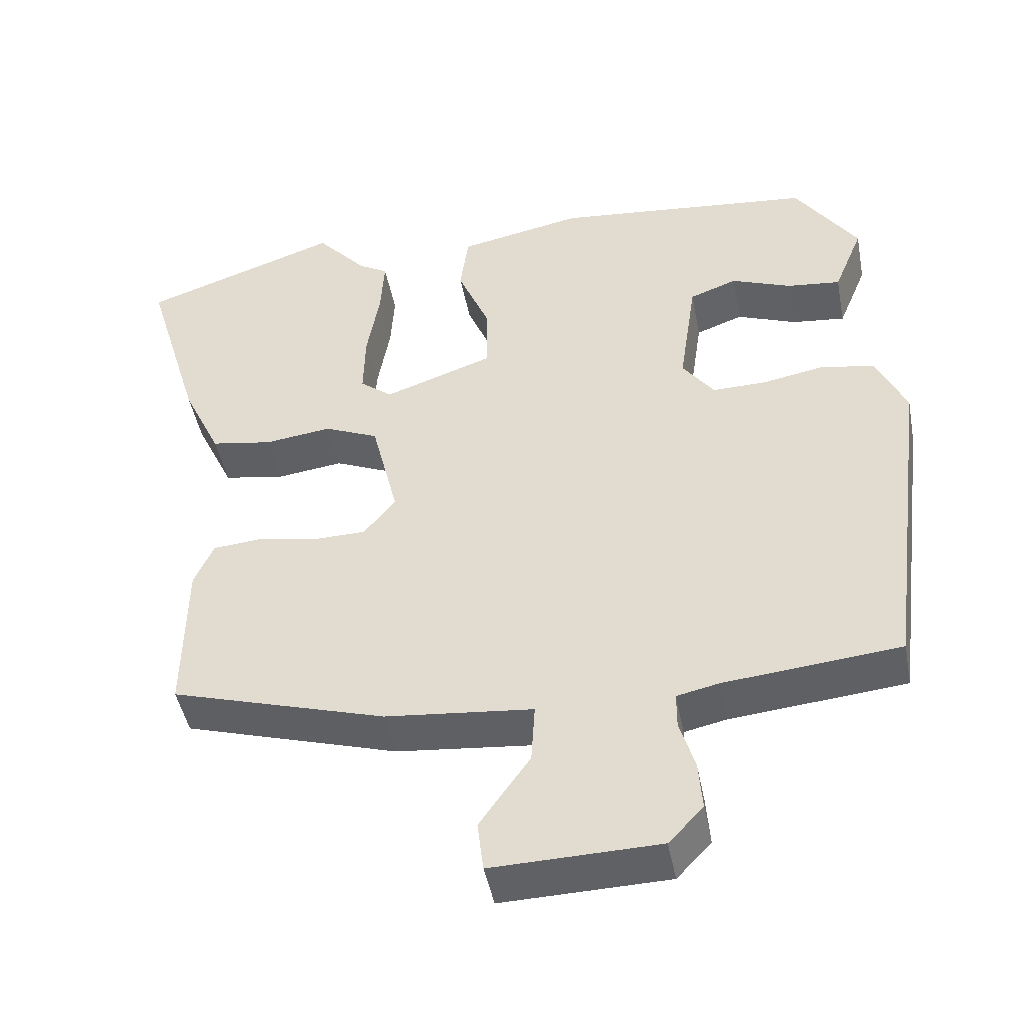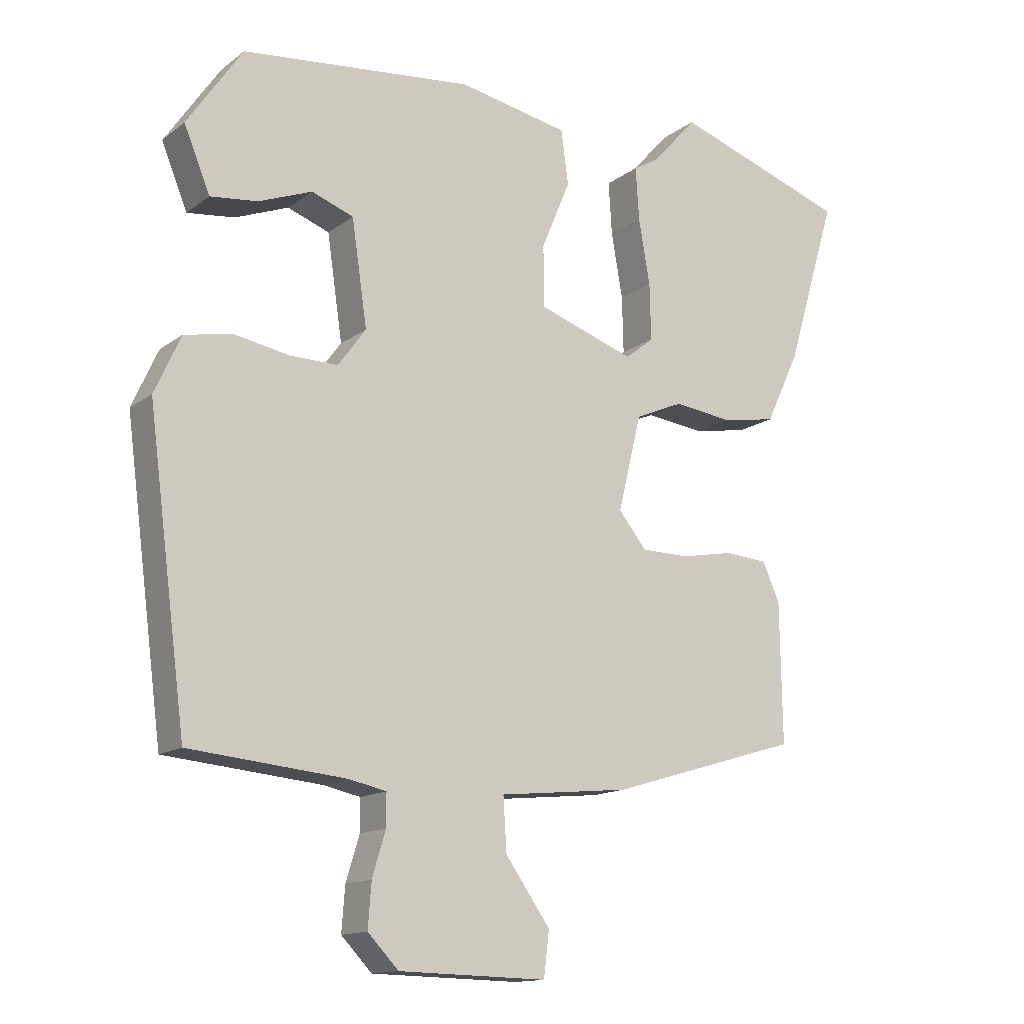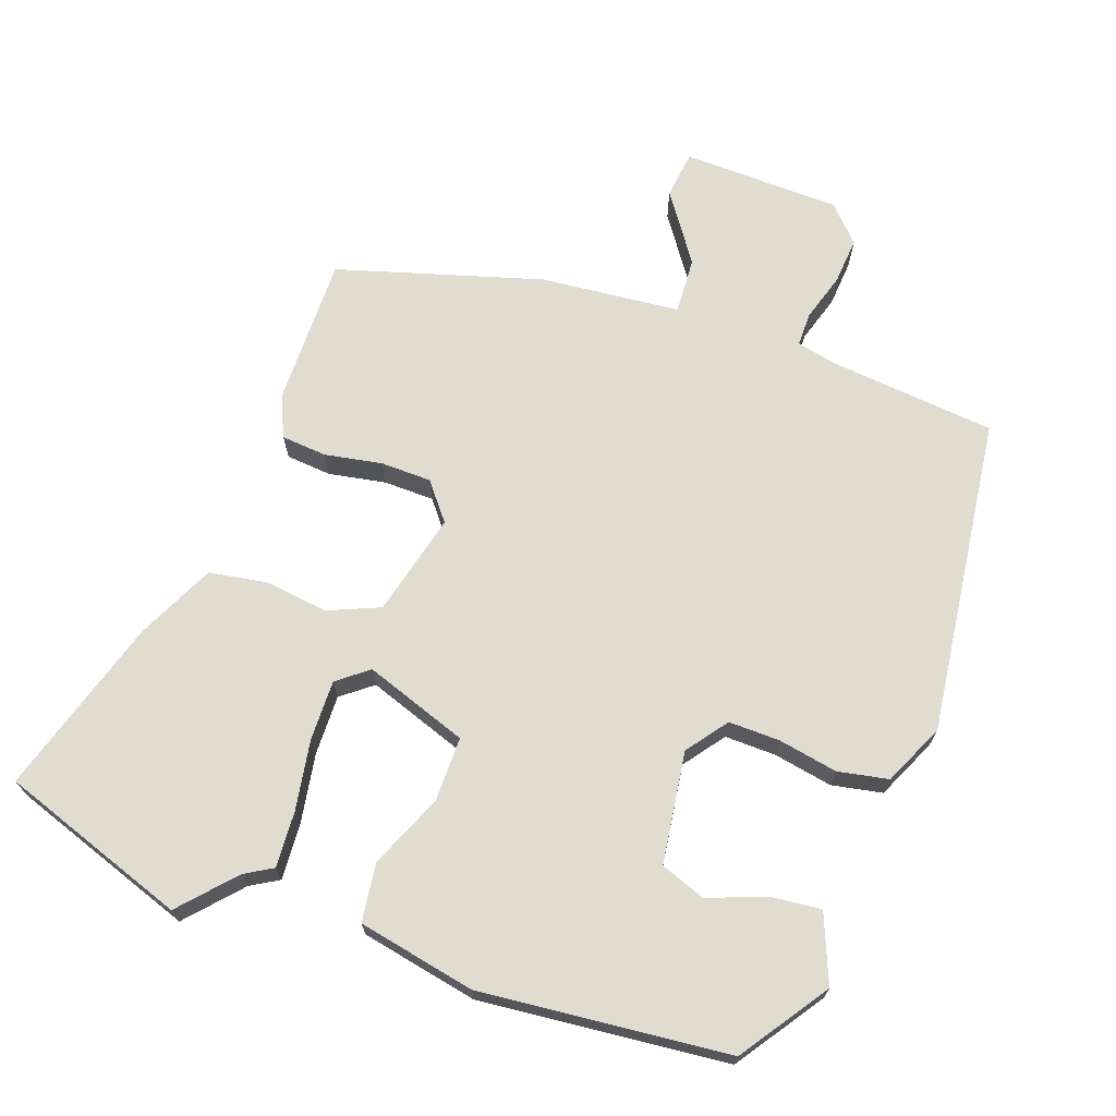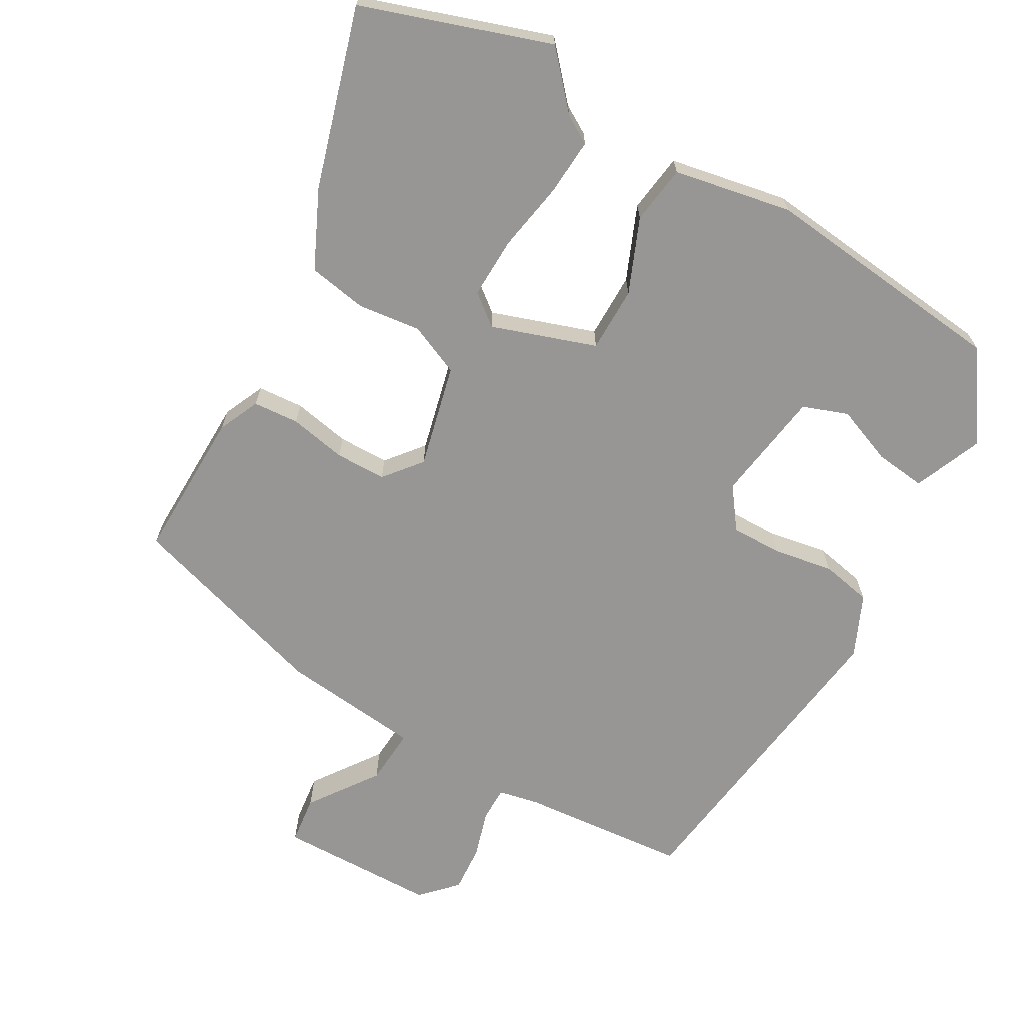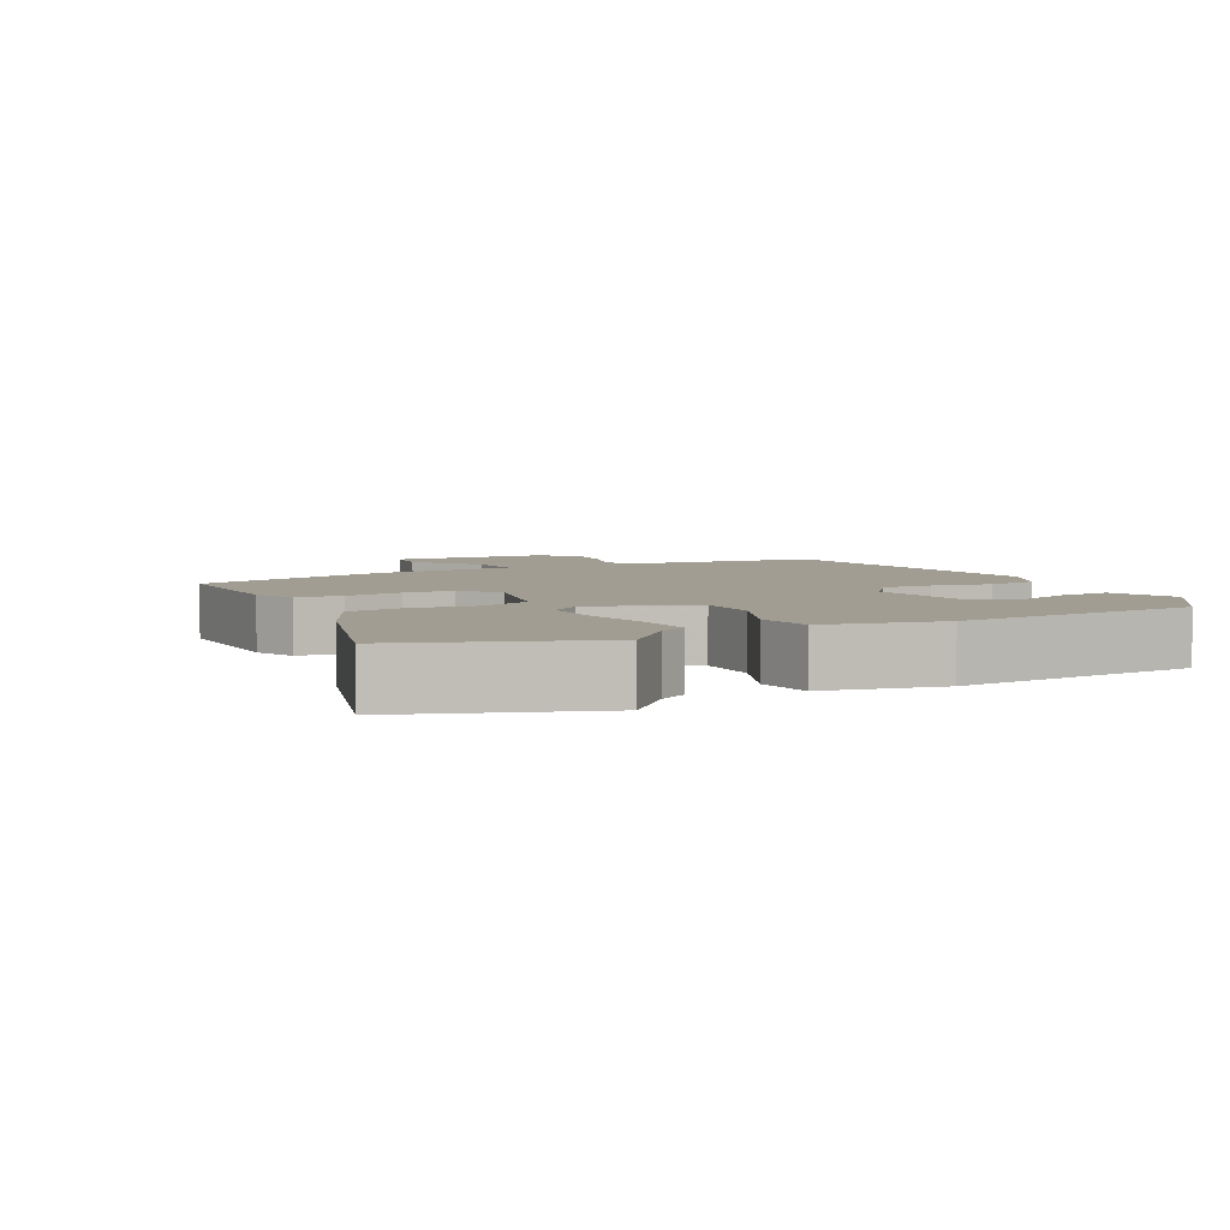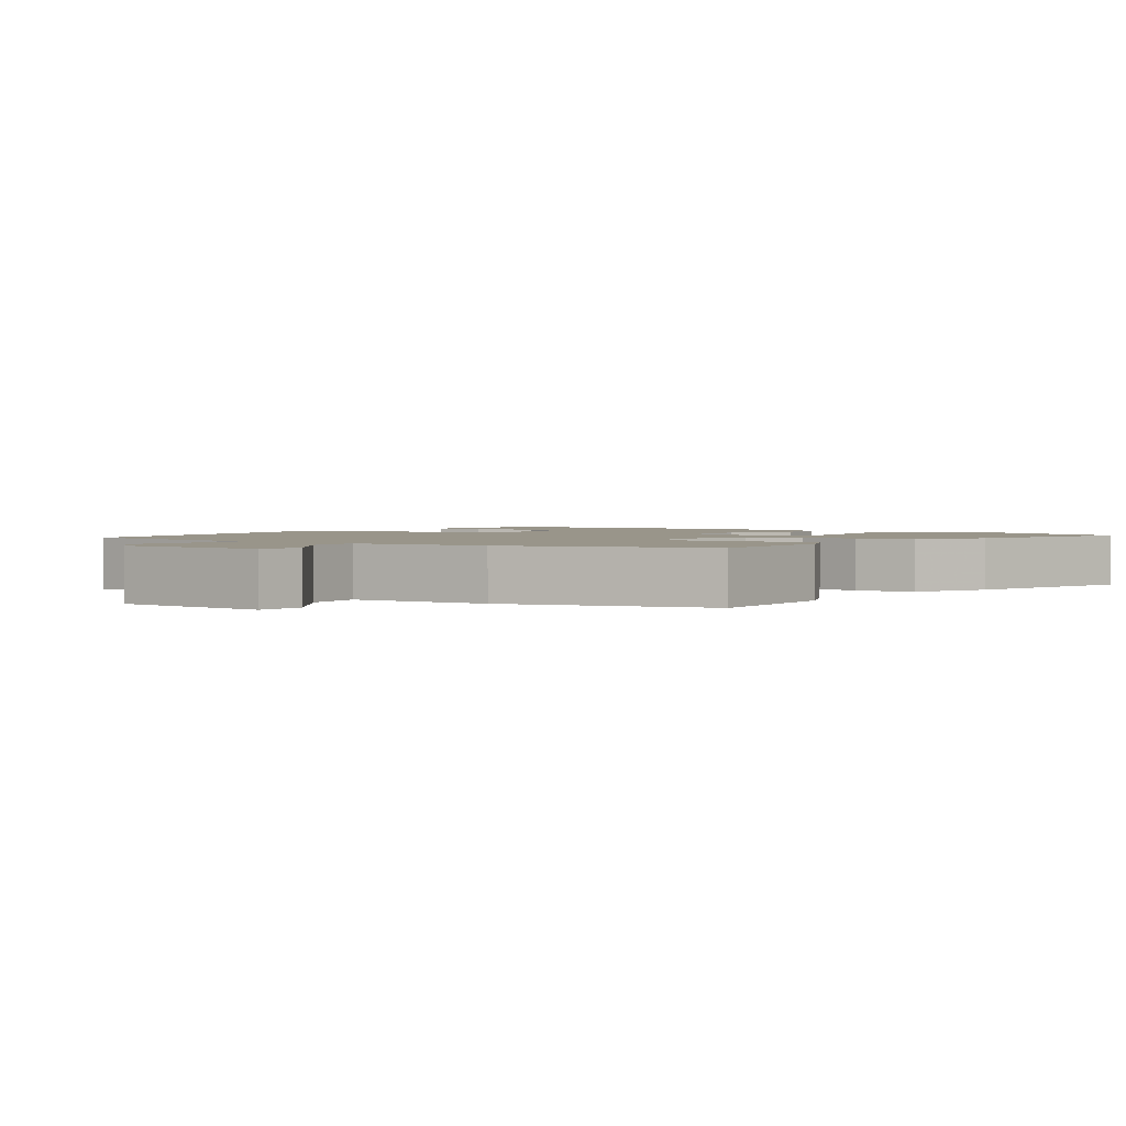
<metadata>
{"format":"obj","ext":"obj","renderer":"f3d","projection":"perspective","resolution":1024,"background":"white","views":[{"elev":-46.0,"azim":10.9,"up":"+Z"},{"elev":-14.0,"azim":147.4,"up":"+Z"},{"elev":69.5,"azim":19.9,"up":"+Y"},{"elev":-68.0,"azim":-29.9,"up":"+Y"},{"elev":4.8,"azim":-26.9,"up":"+Y"},{"elev":2.0,"azim":-144.5,"up":"+Y"}]}
</metadata>
<code>
v -0.481 0.07 -0.38
v -0.478 0.07 -0.17
v -0.452 0.07 -0.112
v -0.388 0.07 -0.107
v -0.308 0.07 -0.122
v -0.237 0.07 -0.121
v -0.195 0.07 -0.069
v -0.23 0.07 0.075
v -0.302 0.07 0.106
v -0.39 0.07 0.095
v -0.472 0.07 0.109
v -0.523 0.07 0.217
v -0.598 0.07 0.467
v -0.336 0.07 0.556
v -0.269 0.07 0.481
v -0.23 0.07 0.458
v -0.235 0.07 0.379
v -0.252 0.07 0.281
v -0.254 0.07 0.196
v -0.211 0.07 0.162
v -0.066 0.07 0.212
v -0.066 0.07 0.303
v -0.109 0.07 0.406
v -0.098 0.07 0.488
v 0.067 0.07 0.52
v 0.414 0.07 0.484
v 0.497 0.07 0.362
v 0.458 0.07 0.267
v 0.387 0.07 0.275
v 0.307 0.07 0.306
v 0.244 0.07 0.283
v 0.221 0.07 0.126
v 0.263 0.07 0.069
v 0.335 0.07 0.07
v 0.418 0.07 0.085
v 0.489 0.07 0.071
v 0.528 0.07 -0.015
v 0.47 0.07 -0.46
v 0.236 0.07 -0.482
v 0.18 0.07 -0.494
v 0.18 0.07 -0.542
v 0.2 0.07 -0.608
v 0.205 0.07 -0.674
v 0.159 0.07 -0.722
v -0.063 0.07 -0.727
v -0.071 0.07 -0.66
v -0.004 0.07 -0.565
v 0.001 0.07 -0.486
v -0.195 0.07 -0.466
v -0.481 0 -0.38
v -0.478 0 -0.17
v -0.452 0 -0.112
v -0.388 0 -0.107
v -0.308 0 -0.122
v -0.237 0 -0.121
v -0.195 0 -0.069
v -0.23 0 0.075
v -0.302 0 0.106
v -0.39 0 0.095
v -0.472 0 0.109
v -0.523 0 0.217
v -0.598 0 0.467
v -0.336 0 0.556
v -0.269 0 0.481
v -0.23 0 0.458
v -0.235 0 0.379
v -0.252 0 0.281
v -0.254 0 0.196
v -0.211 0 0.162
v -0.066 0 0.212
v -0.066 0 0.303
v -0.109 0 0.406
v -0.098 0 0.488
v 0.067 0 0.52
v 0.414 0 0.484
v 0.497 0 0.362
v 0.458 0 0.267
v 0.387 0 0.275
v 0.307 0 0.306
v 0.244 0 0.283
v 0.221 0 0.126
v 0.263 0 0.069
v 0.335 0 0.07
v 0.418 0 0.085
v 0.489 0 0.071
v 0.528 0 -0.015
v 0.47 0 -0.46
v 0.236 0 -0.482
v 0.18 0 -0.494
v 0.18 0 -0.542
v 0.2 0 -0.608
v 0.205 0 -0.674
v 0.159 0 -0.722
v -0.063 0 -0.727
v -0.071 0 -0.66
v -0.004 0 -0.565
v 0.001 0 -0.486
v -0.195 0 -0.466
f 48 49 1 2
f 44 45 46 47
f 44 47 48
f 41 42 43 44
f 40 41 44 48
f 39 40 48 2
f 34 35 36 37
f 33 34 37 38
f 32 33 38 39
f 27 28 29 30
f 25 26 27 30
f 25 30 31
f 22 23 24 25
f 21 22 25 31
f 20 21 31 32
f 15 16 17 18
f 15 18 19
f 14 15 19
f 13 14 19
f 12 13 19 20
f 9 10 11 12
f 8 9 12 20
f 2 3 4 5
f 2 5 6
f 39 2 6
f 32 39 6 7
f 7 8 20 32
f 51 50 98 97
f 96 95 94 93
f 97 96 93
f 93 92 91 90
f 97 93 90 89
f 51 97 89 88
f 86 85 84 83
f 87 86 83 82
f 88 87 82 81
f 79 78 77 76
f 79 76 75 74
f 80 79 74
f 74 73 72 71
f 80 74 71 70
f 81 80 70 69
f 67 66 65 64
f 68 67 64
f 68 64 63
f 68 63 62
f 69 68 62 61
f 61 60 59 58
f 69 61 58 57
f 54 53 52 51
f 55 54 51
f 55 51 88
f 56 55 88 81
f 81 69 57 56
f 1 50 51 2
f 2 51 52 3
f 3 52 53 4
f 4 53 54 5
f 5 54 55 6
f 6 55 56 7
f 7 56 57 8
f 8 57 58 9
f 9 58 59 10
f 10 59 60 11
f 11 60 61 12
f 12 61 62 13
f 13 62 63 14
f 14 63 64 15
f 15 64 65 16
f 16 65 66 17
f 17 66 67 18
f 18 67 68 19
f 19 68 69 20
f 20 69 70 21
f 21 70 71 22
f 22 71 72 23
f 23 72 73 24
f 24 73 74 25
f 25 74 75 26
f 26 75 76 27
f 27 76 77 28
f 28 77 78 29
f 29 78 79 30
f 30 79 80 31
f 31 80 81 32
f 32 81 82 33
f 33 82 83 34
f 34 83 84 35
f 35 84 85 36
f 36 85 86 37
f 37 86 87 38
f 38 87 88 39
f 39 88 89 40
f 40 89 90 41
f 41 90 91 42
f 42 91 92 43
f 43 92 93 44
f 44 93 94 45
f 45 94 95 46
f 46 95 96 47
f 47 96 97 48
f 48 97 98 49
f 49 98 50 1

</code>
